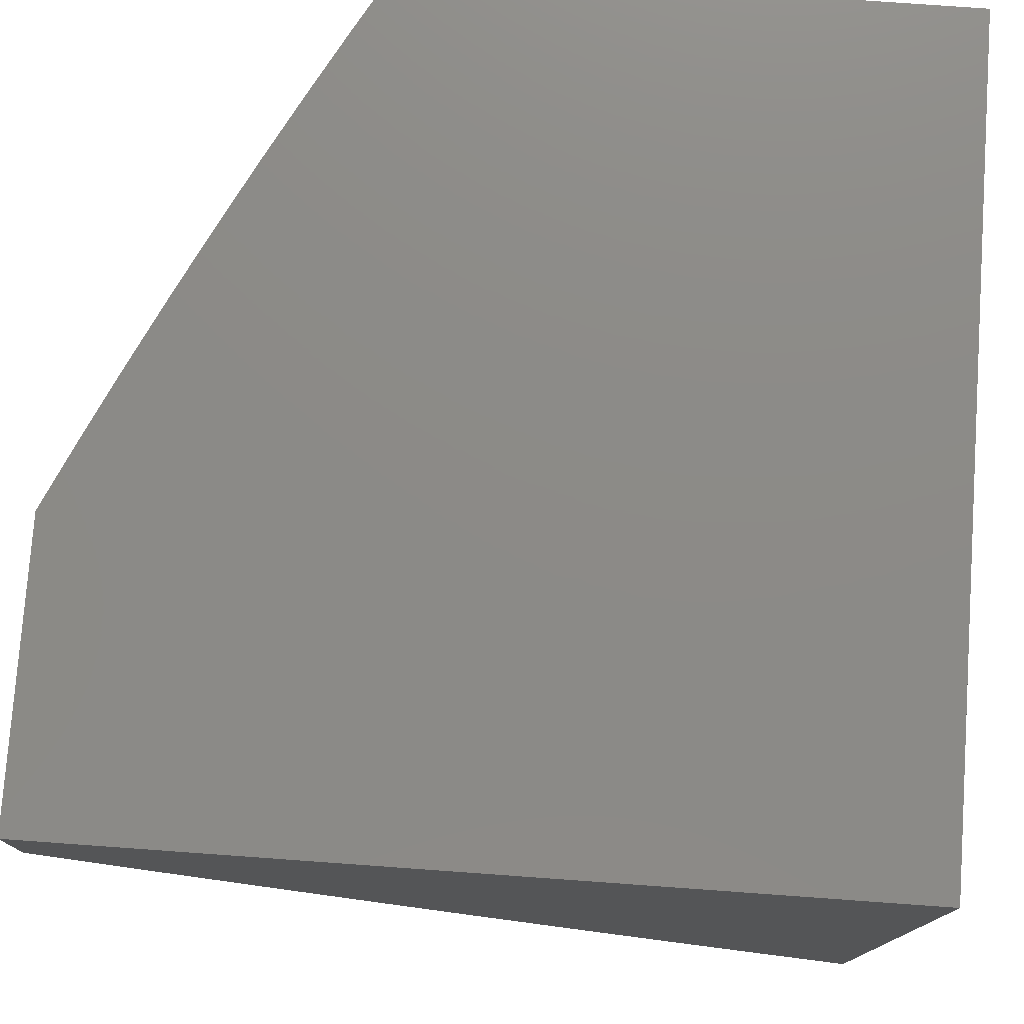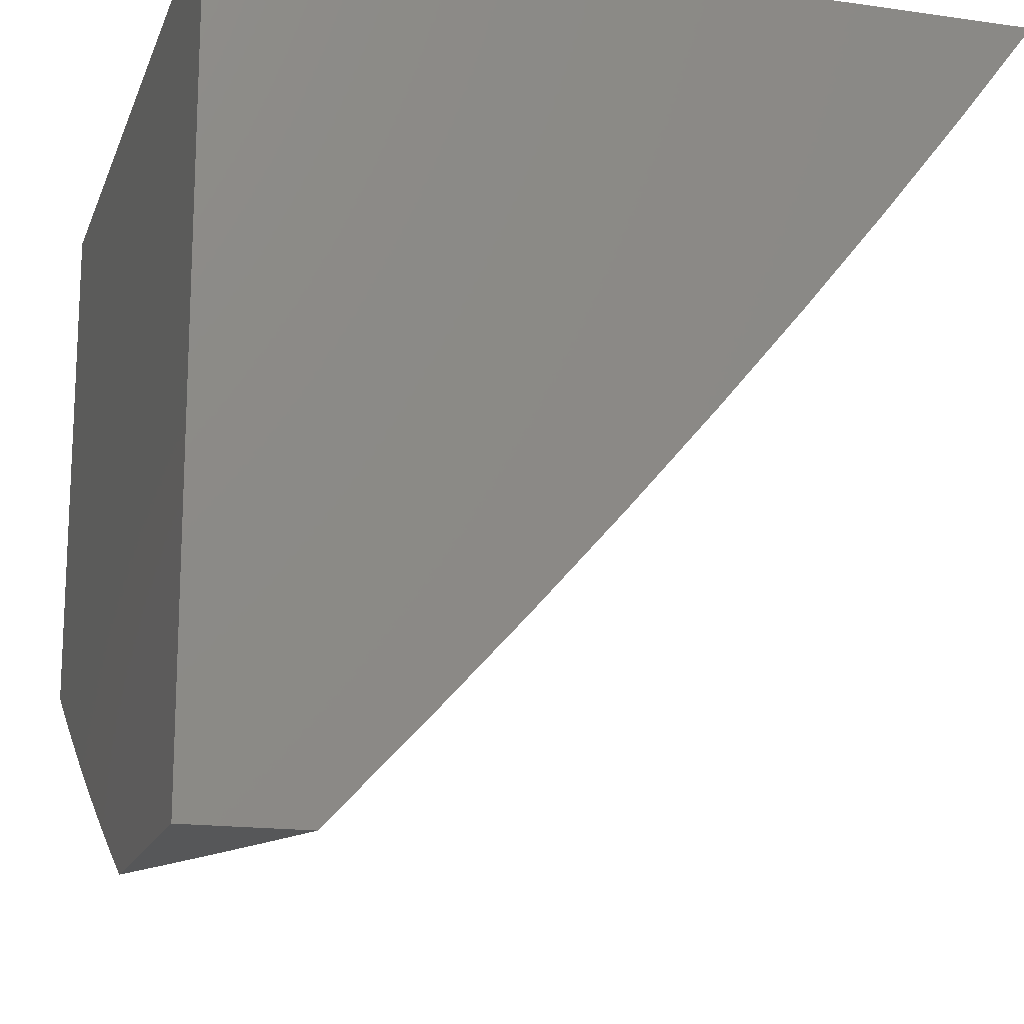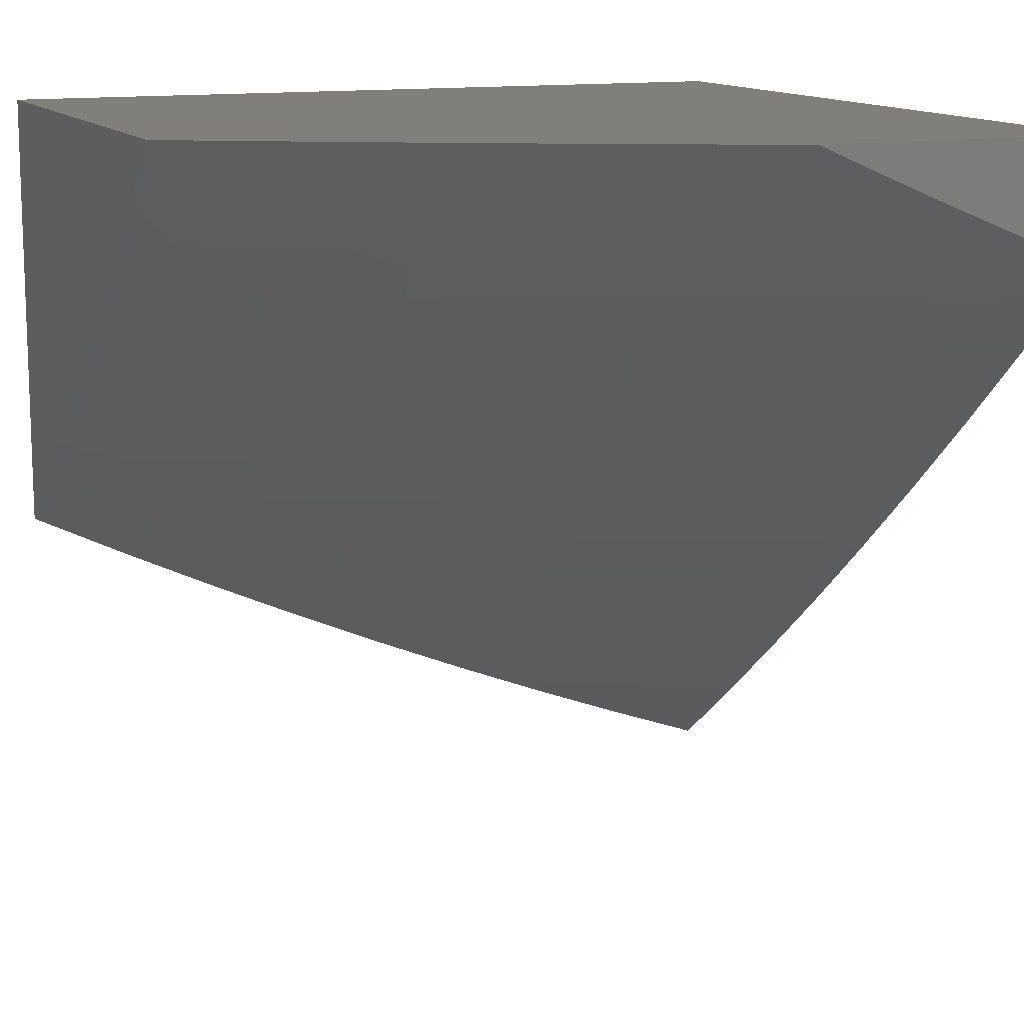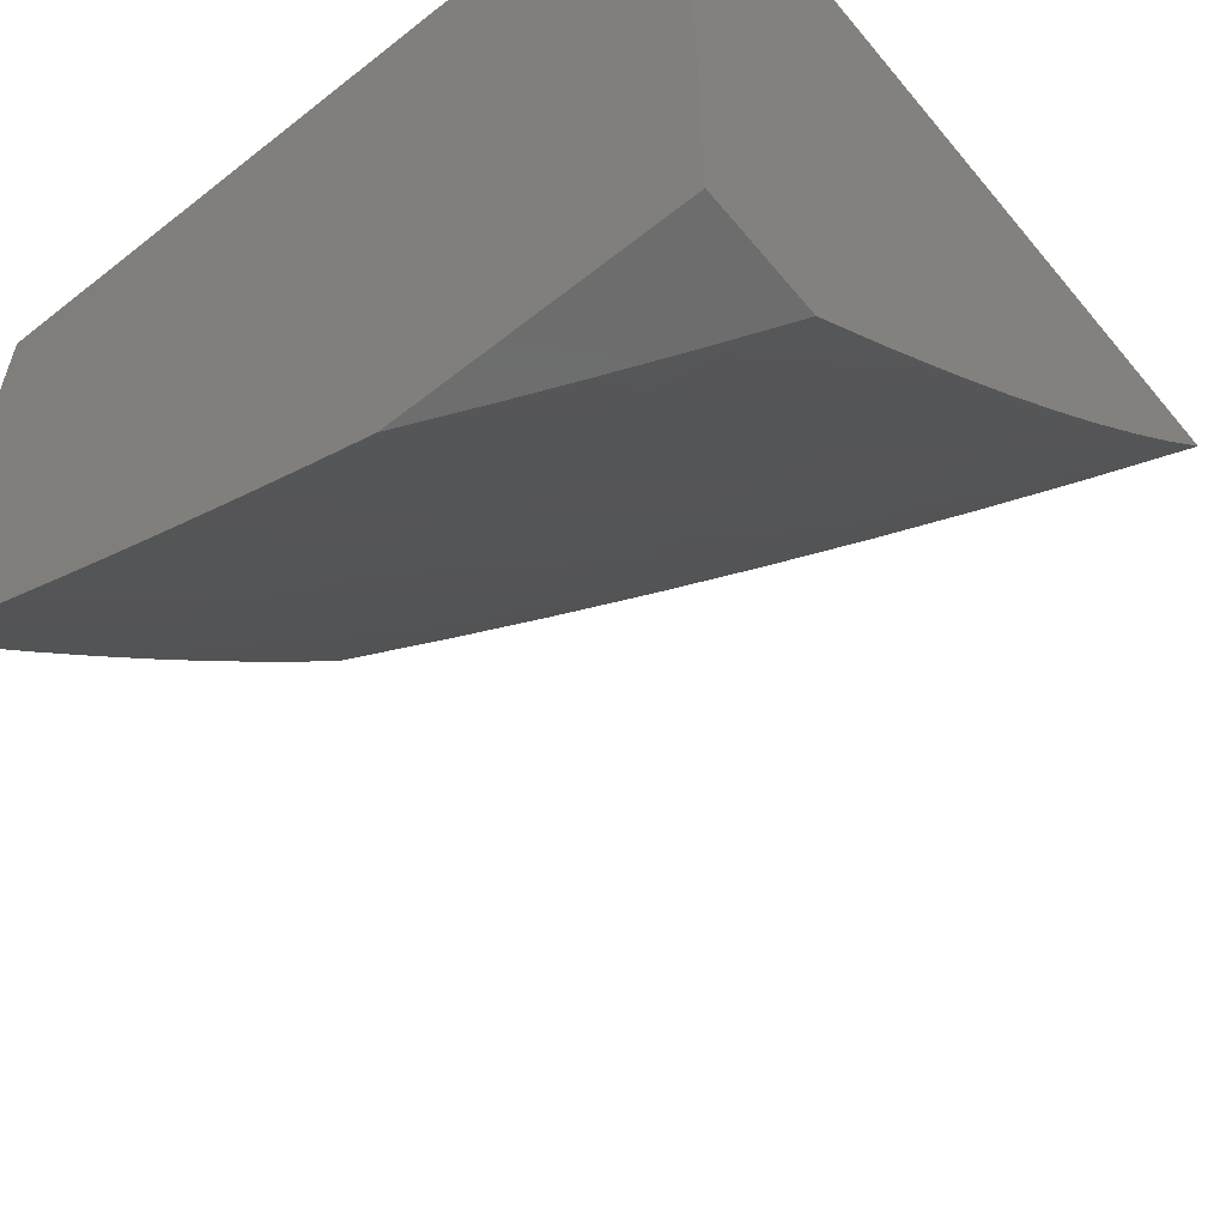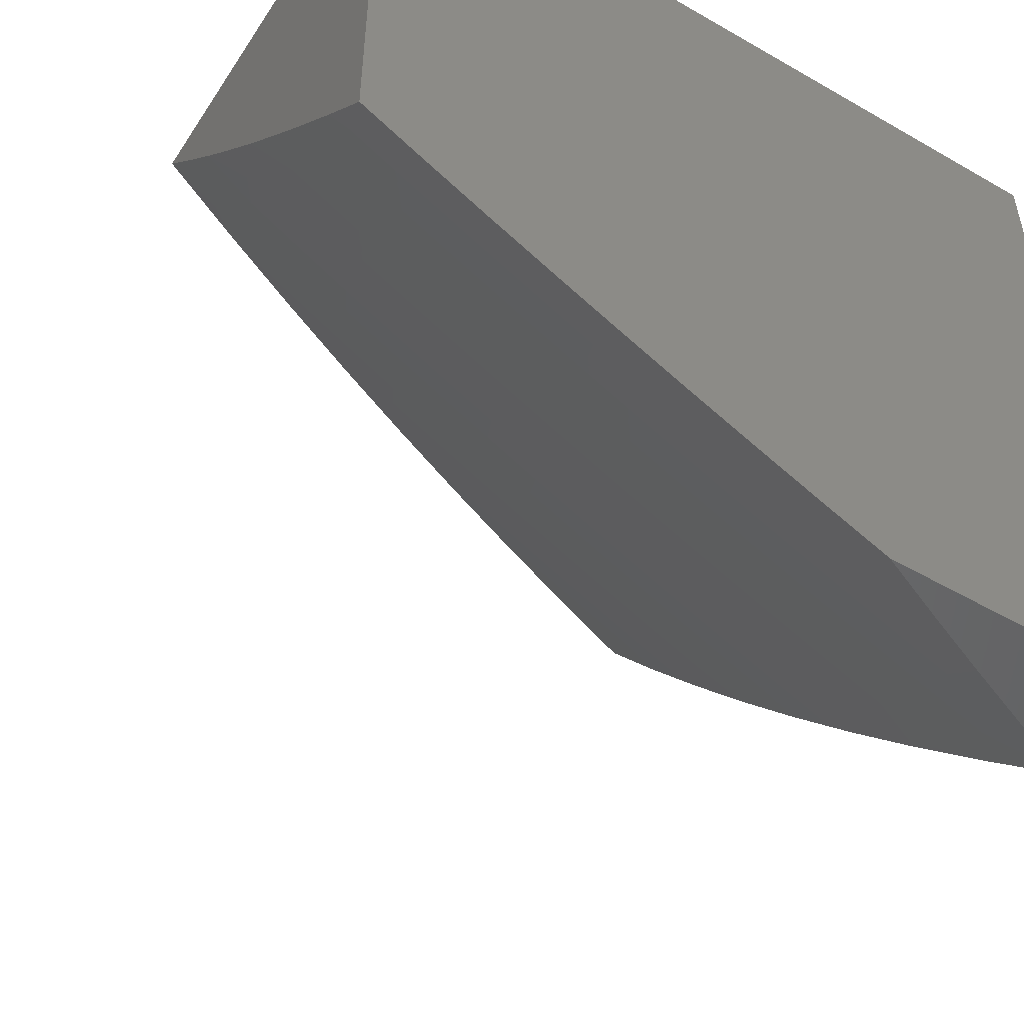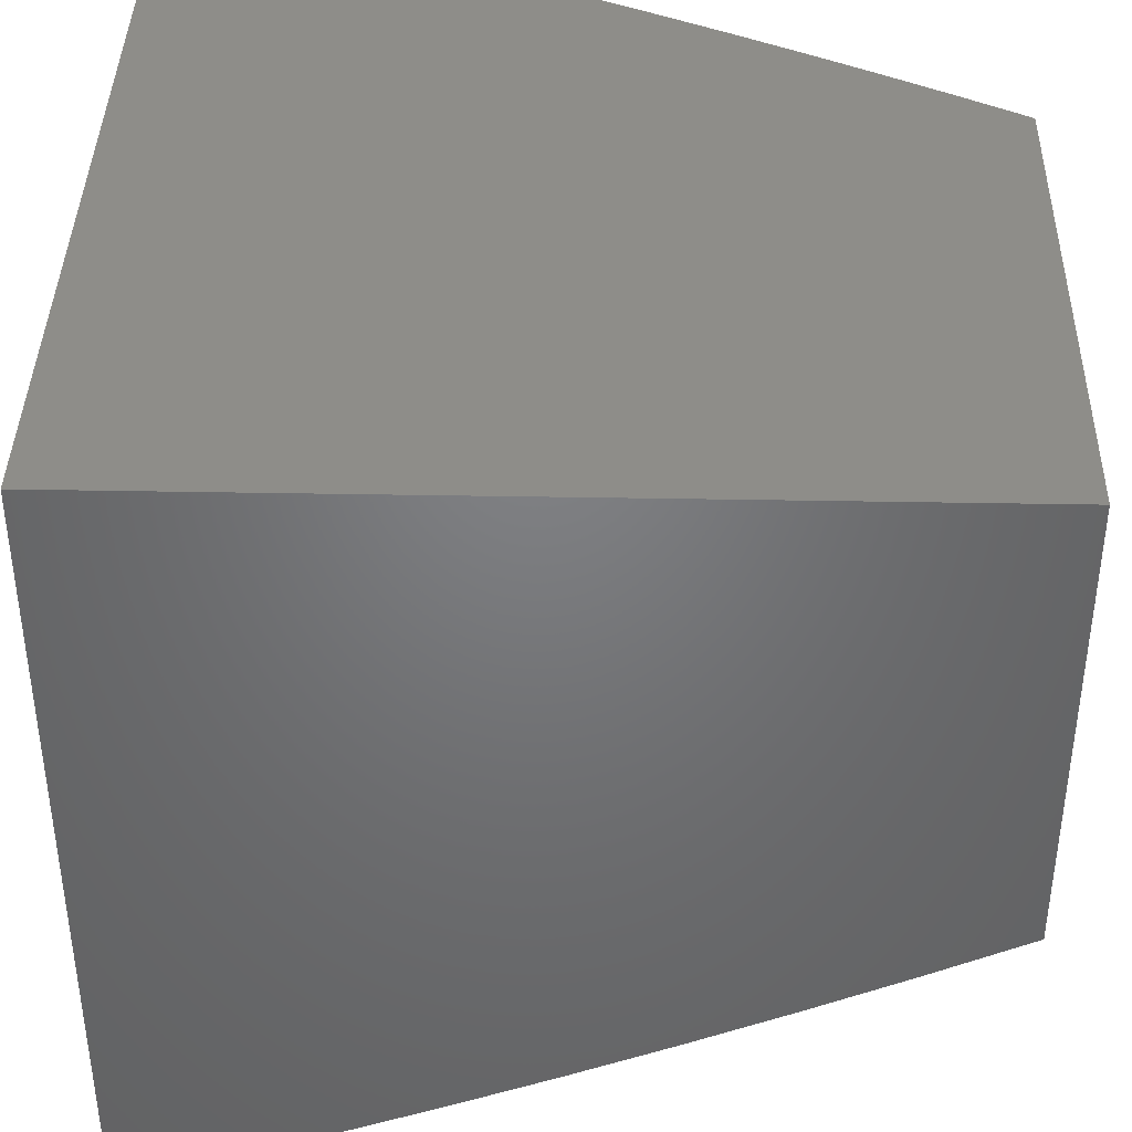
<metadata>
{"format":"stl","ext":"stl","renderer":"f3d","projection":"perspective","resolution":1024,"background":"white","views":[{"elev":77.0,"azim":94.1,"up":"+Z"},{"elev":-16.3,"azim":73.6,"up":"+Y"},{"elev":12.9,"azim":-22.4,"up":"+Z"},{"elev":-58.9,"azim":39.2,"up":"+Y"},{"elev":-51.2,"azim":-32.1,"up":"+Y"},{"elev":39.7,"azim":-178.7,"up":"+Z"}]}
</metadata>
<code>
# stl→obj: 198 verts, 392 faces
v -3.434 -6.962 -8
v -3.351 -6.931 -8.066
v -3.351 -7 -8
v -3.271 -6.968 -8.066
v -3.264 -7 -8.038
v -3.176 -7 -8.075
v -3.165 -6.946 -8.132
v -3.088 -7 -8.112
v -3.085 -6.98 -8.132
v -3 -7 -8.147
v -3.06 -6.922 -8.197
v -3 -6.881 -8.259
v -3.034 -6.864 -8.262
v -3.008 -6.805 -8.326
v -3.086 -6.772 -8.326
v -3 -6.76 -8.37
v -3.059 -6.713 -8.389
v -3.032 -6.653 -8.452
v -3.108 -6.62 -8.452
v -3.08 -6.56 -8.514
v -3.155 -6.526 -8.514
v -3.126 -6.467 -8.576
v -3.2 -6.432 -8.576
v -3.171 -6.372 -8.637
v -3.244 -6.337 -8.637
v -3.213 -6.277 -8.698
v -3.285 -6.241 -8.698
v -3.254 -6.181 -8.758
v -3.325 -6.145 -8.758
v -3.293 -6.085 -8.817
v -3.363 -6.048 -8.817
v -3.26 -6.025 -8.876
v -3.381 -6 -8.847
v -3.255 -6 -8.897
v -3.43 -6.894 -8.066
v -3.516 -6.922 -8
v -3.509 -6.856 -8.066
v -3.598 -6.882 -8
v -3.588 -6.817 -8.066
v -3.679 -6.841 -8
v -3.667 -6.777 -8.066
v -3.76 -6.798 -8
v -3.745 -6.736 -8.066
v -3.841 -6.755 -8
v -3.823 -6.694 -8.066
v -3.921 -6.711 -8
v -3.901 -6.651 -8.066
v -4 -6.666 -8
v -3.978 -6.607 -8.066
v -4 -6.586 -8.074
v -3.945 -6.553 -8.132
v -4 -6.504 -8.147
v -3.913 -6.499 -8.197
v -3.988 -6.455 -8.197
v -3.954 -6.401 -8.262
v -4 -6.422 -8.219
v -4 -6.339 -8.291
v -4 -6.256 -8.361
v -3.994 -6.302 -8.326
v -3.92 -6.346 -8.326
v -3.88 -6.444 -8.262
v -3.837 -6.542 -8.197
v -3.869 -6.597 -8.132
v -3.792 -6.639 -8.132
v -3.96 -6.247 -8.389
v -4 -6.171 -8.431
v -3.924 -6.192 -8.452
v -3.997 -6.147 -8.452
v -3.961 -6.092 -8.514
v -4 -6.086 -8.5
v -4 -6 -8.567
v -3.924 -6.036 -8.576
v -3.878 -6 -8.627
v -3.854 -6.08 -8.576
v -3.818 -6.023 -8.637
v -3.783 -6.122 -8.576
v -3.747 -6.066 -8.637
v -3.711 -6.164 -8.576
v -3.676 -6.107 -8.637
v -3.639 -6.205 -8.576
v -3.605 -6.147 -8.637
v -3.567 -6.245 -8.576
v -3.534 -6.187 -8.637
v -3.494 -6.284 -8.576
v -3.462 -6.226 -8.637
v -3.421 -6.322 -8.576
v -3.389 -6.264 -8.637
v -3.348 -6.36 -8.576
v -3.317 -6.301 -8.637
v -3.274 -6.396 -8.576
v -3.755 -6 -8.685
v -3.712 -6.008 -8.698
v -3.631 -6 -8.741
v -3.642 -6.049 -8.698
v -3.537 -6.031 -8.758
v -3.571 -6.089 -8.698
v -3.5 -6.129 -8.698
v -3.506 -6 -8.795
v -3.467 -6.07 -8.758
v -3.429 -6.167 -8.698
v -3.433 -6.011 -8.817
v -3.19 -6.061 -8.876
v -3.128 -6 -8.945
v -3.089 -6.034 -8.934
v -3 -6 -8.992
v -3.019 -6.068 -8.934
v -3 -6.131 -8.893
v -3.05 -6.129 -8.876
v -3.009 -6.224 -8.817
v -3.08 -6.191 -8.817
v -3.038 -6.285 -8.758
v -3.111 -6.252 -8.758
v -3.068 -6.346 -8.698
v -3.141 -6.312 -8.698
v -3.097 -6.407 -8.637
v -3 -6.26 -8.792
v -3 -6.387 -8.69
v -3 -6.513 -8.585
v -3.023 -6.44 -8.637
v -3 -6.637 -8.478
v -3.005 -6.594 -8.514
v -3.052 -6.5 -8.576
v -3.323 -6.875 -8.132
v -3.244 -6.911 -8.132
v -3.217 -6.854 -8.197
v -3.139 -6.888 -8.197
v -3.19 -6.796 -8.262
v -3.112 -6.83 -8.262
v -3.163 -6.738 -8.326
v -3.135 -6.679 -8.389
v -3.296 -6.818 -8.197
v -3.374 -6.781 -8.197
v -3.402 -6.838 -8.132
v -3.452 -6.744 -8.197
v -3.481 -6.8 -8.132
v -3.53 -6.705 -8.197
v -3.559 -6.761 -8.132
v -3.607 -6.666 -8.197
v -3.637 -6.722 -8.132
v -3.684 -6.625 -8.197
v -3.715 -6.681 -8.132
v -3.76 -6.584 -8.197
v -3.268 -6.76 -8.262
v -3.346 -6.724 -8.262
v -3.423 -6.687 -8.262
v -3.5 -6.649 -8.262
v -3.576 -6.61 -8.262
v -3.653 -6.57 -8.262
v -3.729 -6.529 -8.262
v -3.804 -6.487 -8.262
v -3.24 -6.703 -8.326
v -3.317 -6.666 -8.326
v -3.394 -6.63 -8.326
v -3.47 -6.592 -8.326
v -3.546 -6.553 -8.326
v -3.621 -6.513 -8.326
v -3.697 -6.473 -8.326
v -3.772 -6.431 -8.326
v -3.846 -6.389 -8.326
v -3.212 -6.644 -8.389
v -3.288 -6.608 -8.389
v -3.364 -6.572 -8.389
v -3.44 -6.534 -8.389
v -3.515 -6.496 -8.389
v -3.59 -6.457 -8.389
v -3.665 -6.416 -8.389
v -3.739 -6.375 -8.389
v -3.813 -6.333 -8.389
v -3.886 -6.291 -8.389
v -3.184 -6.585 -8.452
v -3.259 -6.55 -8.452
v -3.334 -6.514 -8.452
v -3.409 -6.477 -8.452
v -3.484 -6.439 -8.452
v -3.558 -6.4 -8.452
v -3.632 -6.36 -8.452
v -3.706 -6.319 -8.452
v -3.779 -6.277 -8.452
v -3.852 -6.235 -8.452
v -3.23 -6.491 -8.514
v -3.304 -6.455 -8.514
v -3.379 -6.418 -8.514
v -3.453 -6.381 -8.514
v -3.526 -6.342 -8.514
v -3.6 -6.303 -8.514
v -3.673 -6.262 -8.514
v -3.745 -6.221 -8.514
v -3.817 -6.179 -8.514
v -3.889 -6.136 -8.514
v -3.182 -6.217 -8.758
v -3.151 -6.156 -8.817
v -3.12 -6.095 -8.876
v -3.222 -6.121 -8.817
v -3.357 -6.205 -8.698
v -3.396 -6.108 -8.758
v -3 -6 -8
v -4 -6 -8
v -3 -7 -8
f 1 2 3
f 3 2 4
f 3 4 5
f 5 4 6
f 6 4 7
f 6 7 8
f 8 7 9
f 8 9 10
f 10 9 11
f 10 11 12
f 12 11 13
f 12 13 14
f 14 13 15
f 14 15 16
f 16 15 17
f 16 17 18
f 18 17 19
f 18 19 20
f 20 19 21
f 20 21 22
f 22 21 23
f 22 23 24
f 24 23 25
f 24 25 26
f 26 25 27
f 26 27 28
f 28 27 29
f 28 29 30
f 30 29 31
f 30 31 32
f 32 31 33
f 32 33 34
f 2 1 35
f 35 1 36
f 35 36 37
f 37 36 38
f 37 38 39
f 39 38 40
f 39 40 41
f 41 40 42
f 41 42 43
f 43 42 44
f 43 44 45
f 45 44 46
f 45 46 47
f 47 46 48
f 47 48 49
f 49 48 50
f 49 50 51
f 51 50 52
f 51 52 53
f 53 52 54
f 53 54 55
f 55 54 56
f 55 56 57
f 52 56 54
f 58 59 57
f 57 59 60
f 57 60 55
f 55 60 61
f 55 61 53
f 53 61 62
f 53 62 63
f 63 62 64
f 63 64 45
f 45 64 43
f 59 58 65
f 65 58 66
f 65 66 67
f 67 66 68
f 67 68 69
f 69 68 70
f 69 70 71
f 66 70 68
f 69 71 72
f 72 71 73
f 72 73 74
f 74 73 75
f 74 75 76
f 76 75 77
f 76 77 78
f 78 77 79
f 78 79 80
f 80 79 81
f 80 81 82
f 82 81 83
f 82 83 84
f 84 83 85
f 84 85 86
f 86 85 87
f 86 87 88
f 88 87 89
f 88 89 90
f 90 89 25
f 90 25 23
f 73 91 75
f 75 91 77
f 77 91 92
f 92 91 93
f 92 93 94
f 94 93 95
f 94 95 96
f 96 95 97
f 96 97 83
f 83 97 85
f 93 98 95
f 95 98 99
f 95 99 97
f 97 99 100
f 97 100 85
f 85 100 87
f 99 98 101
f 101 98 33
f 101 33 31
f 32 34 102
f 102 34 103
f 102 103 104
f 104 103 105
f 104 105 106
f 106 105 107
f 106 107 108
f 108 107 109
f 108 109 110
f 110 109 111
f 110 111 112
f 112 111 113
f 112 113 114
f 114 113 115
f 114 115 24
f 24 115 22
f 107 116 109
f 109 116 111
f 116 117 111
f 111 117 113
f 118 119 117
f 117 119 115
f 117 115 113
f 120 121 118
f 118 121 20
f 118 20 122
f 122 20 22
f 122 22 115
f 121 120 18
f 18 120 16
f 16 12 14
f 2 123 4
f 4 123 124
f 4 124 7
f 7 124 125
f 7 125 126
f 126 125 127
f 126 127 128
f 128 127 129
f 128 129 15
f 15 129 130
f 15 130 17
f 17 130 19
f 125 124 131
f 131 124 123
f 131 123 132
f 132 123 133
f 132 133 134
f 134 133 135
f 134 135 136
f 136 135 137
f 136 137 138
f 138 137 139
f 138 139 140
f 140 139 141
f 140 141 142
f 142 141 64
f 142 64 62
f 123 2 133
f 133 2 35
f 133 35 135
f 135 35 37
f 135 37 137
f 137 37 39
f 137 39 139
f 139 39 41
f 139 41 141
f 141 41 43
f 141 43 64
f 127 125 143
f 143 125 131
f 143 131 144
f 144 131 132
f 144 132 145
f 145 132 134
f 145 134 146
f 146 134 136
f 146 136 147
f 147 136 138
f 147 138 148
f 148 138 140
f 148 140 149
f 149 140 142
f 149 142 150
f 150 142 62
f 150 62 61
f 129 127 151
f 151 127 143
f 151 143 152
f 152 143 144
f 152 144 153
f 153 144 145
f 153 145 154
f 154 145 146
f 154 146 155
f 155 146 147
f 155 147 156
f 156 147 148
f 156 148 157
f 157 148 149
f 157 149 158
f 158 149 150
f 158 150 159
f 159 150 61
f 159 61 60
f 130 129 160
f 160 129 151
f 160 151 161
f 161 151 152
f 161 152 162
f 162 152 153
f 162 153 163
f 163 153 154
f 163 154 164
f 164 154 155
f 164 155 165
f 165 155 156
f 165 156 166
f 166 156 157
f 166 157 167
f 167 157 158
f 167 158 168
f 168 158 159
f 168 159 169
f 169 159 60
f 169 60 65
f 65 60 59
f 19 130 170
f 170 130 160
f 170 160 171
f 171 160 161
f 171 161 172
f 172 161 162
f 172 162 173
f 173 162 163
f 173 163 174
f 174 163 164
f 174 164 175
f 175 164 165
f 175 165 176
f 176 165 166
f 176 166 177
f 177 166 167
f 177 167 178
f 178 167 168
f 178 168 179
f 179 168 169
f 179 169 67
f 67 169 65
f 19 170 21
f 21 170 180
f 21 180 23
f 23 180 90
f 180 170 171
f 118 122 119
f 119 122 115
f 121 18 20
f 180 171 181
f 181 171 172
f 181 172 182
f 182 172 173
f 182 173 183
f 183 173 174
f 183 174 184
f 184 174 175
f 184 175 185
f 185 175 176
f 185 176 186
f 186 176 177
f 186 177 187
f 187 177 178
f 187 178 188
f 188 178 179
f 188 179 189
f 189 179 67
f 189 67 69
f 24 26 114
f 114 26 190
f 114 190 112
f 112 190 191
f 112 191 110
f 110 191 192
f 110 192 108
f 108 192 104
f 108 104 106
f 88 90 181
f 181 90 180
f 88 181 182
f 27 25 89
f 26 28 190
f 190 28 193
f 190 193 191
f 191 193 102
f 191 102 192
f 192 102 104
f 86 88 182
f 86 182 183
f 27 89 194
f 194 89 87
f 194 87 100
f 32 102 193
f 32 193 30
f 30 193 28
f 84 86 183
f 84 183 184
f 27 194 29
f 29 194 195
f 29 195 31
f 31 195 101
f 195 194 100
f 82 84 184
f 82 184 185
f 101 195 99
f 99 195 100
f 80 82 185
f 80 185 186
f 96 83 81
f 45 47 63
f 63 47 51
f 63 51 53
f 49 51 47
f 78 80 186
f 78 186 187
f 94 96 81
f 94 81 79
f 76 78 187
f 76 187 188
f 92 94 79
f 92 79 77
f 74 76 188
f 74 188 189
f 72 74 189
f 72 189 69
f 15 13 128
f 128 13 11
f 128 11 126
f 126 11 9
f 126 9 7
f 105 103 196
f 196 103 34
f 196 34 33
f 33 98 196
f 196 98 93
f 196 93 91
f 196 91 197
f 197 91 73
f 197 73 71
f 71 70 197
f 197 70 66
f 197 66 58
f 58 57 197
f 197 57 56
f 197 56 52
f 52 50 197
f 197 50 48
f 48 46 197
f 197 46 44
f 197 44 42
f 197 42 196
f 196 42 40
f 196 40 38
f 38 36 196
f 196 36 1
f 196 1 3
f 3 198 196
f 3 5 198
f 198 5 6
f 198 6 8
f 8 10 198
f 10 12 198
f 198 12 196
f 196 12 16
f 196 16 120
f 120 118 196
f 196 118 117
f 196 117 116
f 116 107 196
f 196 107 105

</code>
